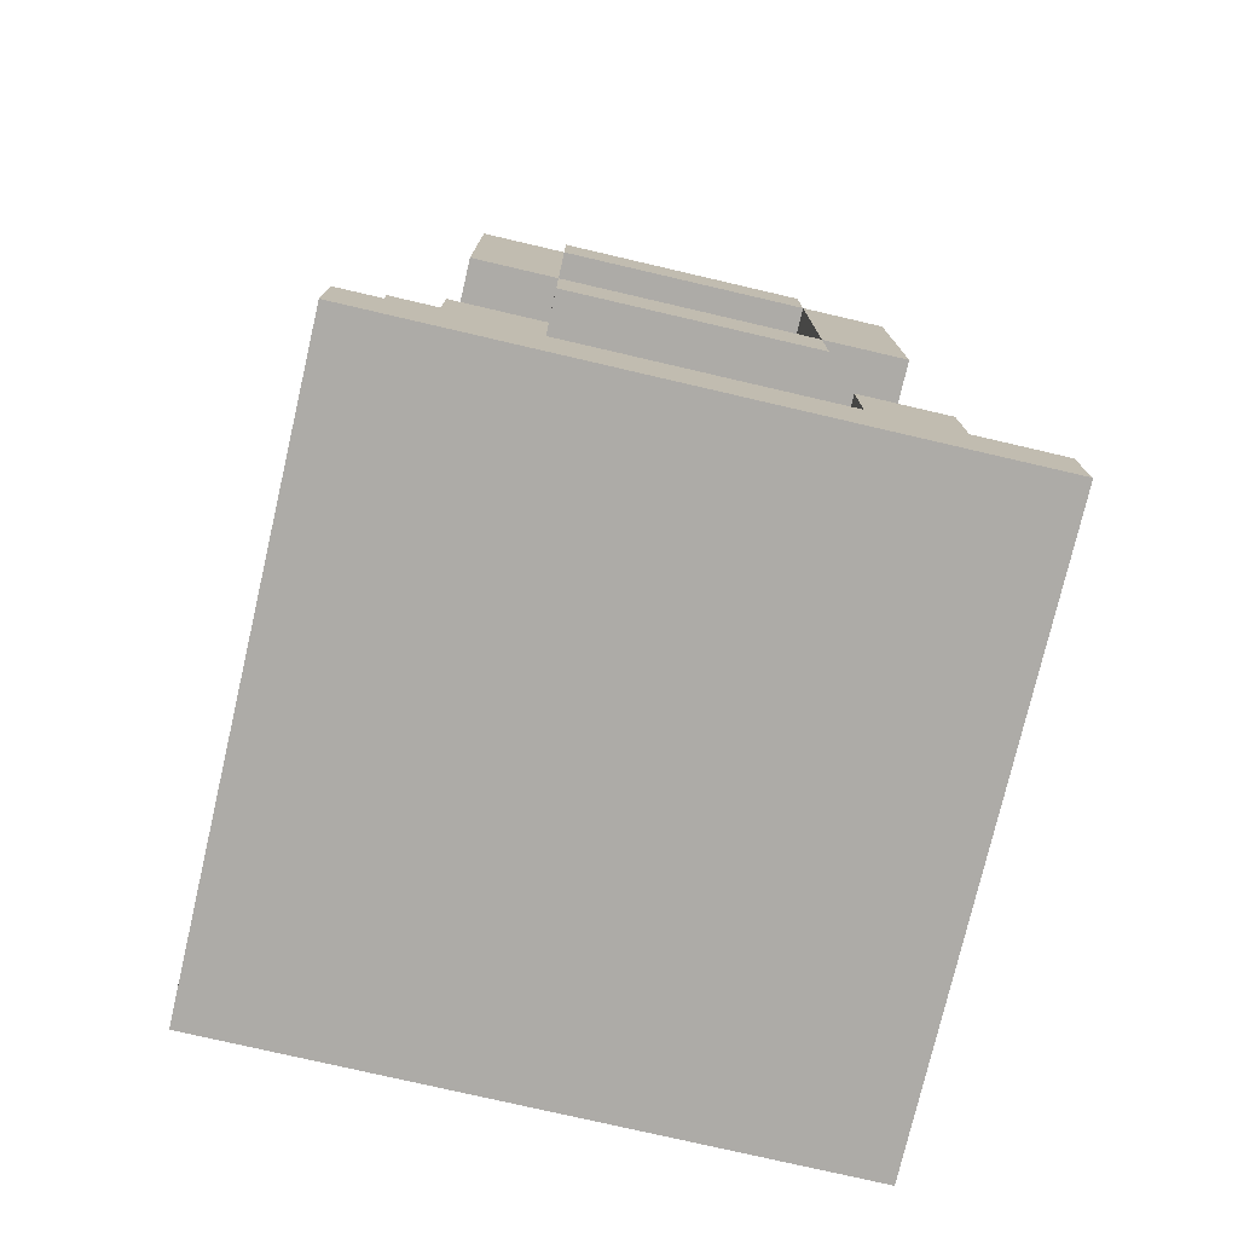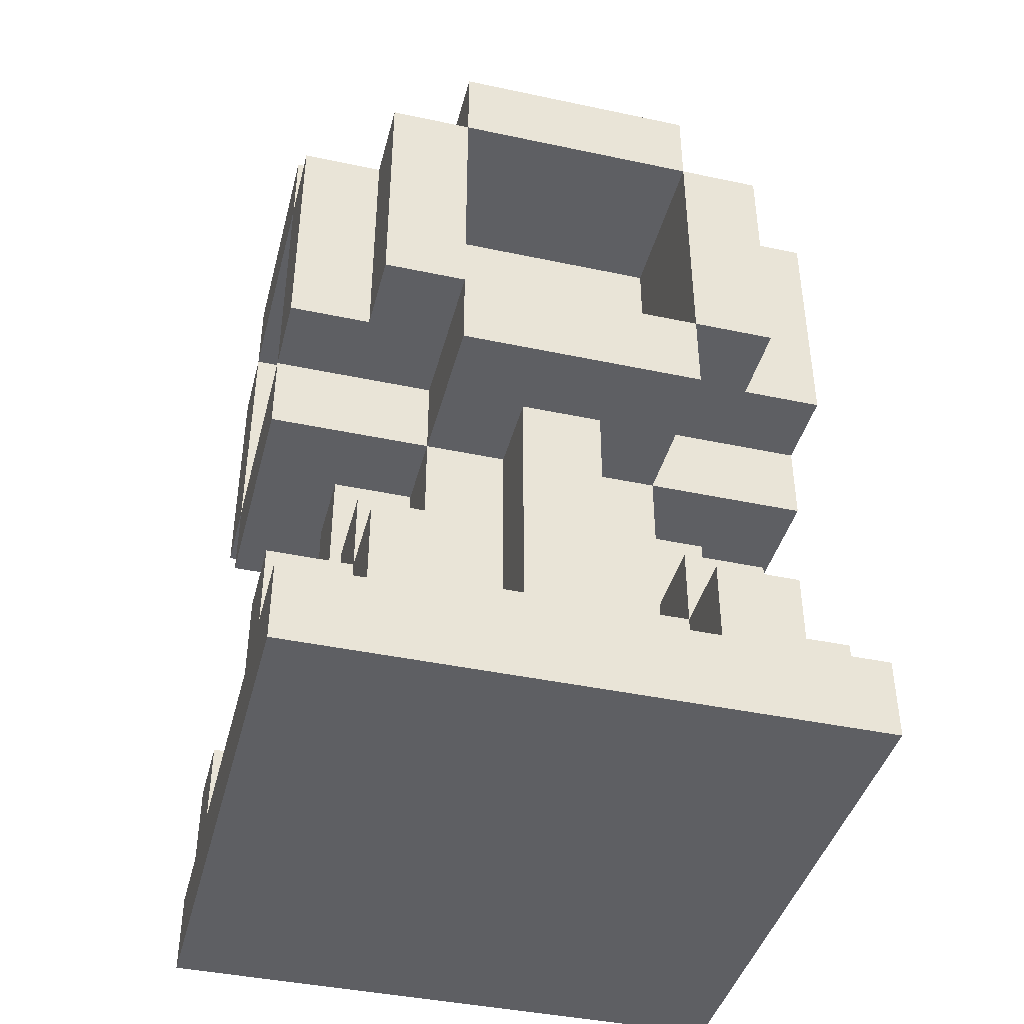
<metadata>
{"format":"obj","ext":"obj","renderer":"f3d","projection":"perspective","resolution":1024,"background":"white","views":[{"elev":-76.4,"azim":76.9,"up":"+Y"},{"elev":-41.6,"azim":75.6,"up":"+Y"}]}
</metadata>
<code>
v -3.5 0 1.5
v -3.5 1 1.5
v -3.5 1 0.5
v -3.5 0 0.5
v -2.5 1 1.5
v -2.5 2 1.5
v -2.5 2 0.5
v -2.5 1 0.5
v -3.5 0 3.5
v -3.5 1 3.5
v -3.5 1 2.5
v -3.5 0 2.5
v -2.5 2 -0.5
v -2.5 1 -0.5
v -3.5 0 -1.5
v -3.5 1 -1.5
v -3.5 1 -2.5
v -3.5 0 -2.5
v -2.5 2 -1.5
v -2.5 1 -1.5
v -3.5 0 -0.5
v -3.5 1 -0.5
v -1.5 4 1.5
v -1.5 5 1.5
v -1.5 5 0.5
v -1.5 4 0.5
v -1.5 3 -0.5
v -1.5 4 -0.5
v -1.5 4 -1.5
v -1.5 3 -1.5
v -1.5 5 -0.5
v -1.5 5 -1.5
v -3.5 1 -3.5
v -3.5 0 -3.5
v -1.5 2 -0.5
v -1.5 2 -1.5
v -1.5 2 1.5
v -1.5 3 1.5
v -1.5 3 0.5
v -1.5 2 0.5
v -2.5 3 -1.5
v -2.5 3 -2.5
v -2.5 2 -2.5
v 1.5 2 -1.5
v 1.5 3 -1.5
v 1.5 3 -2.5
v 1.5 2 -2.5
v 1.5 2 2.5
v 1.5 3 2.5
v 1.5 3 1.5
v 1.5 2 1.5
v -1.5 6 -0.5
v -1.5 7 -0.5
v -1.5 7 -1.5
v -1.5 6 -1.5
v -1.5 6 1.5
v -1.5 7 1.5
v -1.5 7 0.5
v -1.5 6 0.5
v -2.5 2 2.5
v -2.5 3 2.5
v -2.5 3 1.5
v -2.5 1 3.5
v -2.5 2 3.5
v -2.5 1 2.5
v -3.5 2 2.5
v -3.5 2 1.5
v -3.5 2 -1.5
v -3.5 2 -2.5
v -2.5 1 -2.5
v -2.5 2 -3.5
v -2.5 1 -3.5
v 1.5 1 -2.5
v 1.5 2 -3.5
v 1.5 1 -3.5
v 1.5 1 3.5
v 1.5 2 3.5
v 1.5 1 2.5
v 1.5 6 -1.5
v 1.5 7 -1.5
v 1.5 7 -2.5
v 1.5 6 -2.5
v -1.5 6 -2.5
v -1.5 5 -2.5
v 1.5 6 2.5
v 1.5 7 2.5
v 1.5 7 1.5
v 1.5 6 1.5
v -1.5 5 2.5
v -1.5 6 2.5
v 1.5 8 -1.5
v 1.5 8 -2.5
v 1.5 8 2.5
v 1.5 8 1.5
v 1.5 9 -1.5
v 1.5 9 -2.5
v 1.5 9 2.5
v 1.5 9 1.5
v -1.5 9 -1.5
v -1.5 10 -1.5
v -1.5 10 -2.5
v -1.5 9 -2.5
v -1.5 8 -0.5
v -1.5 8 -1.5
v -1.5 8 1.5
v -1.5 9 1.5
v -1.5 9 0.5
v -1.5 8 0.5
v -1.5 9 -0.5
v -1.5 9 3.5
v -1.5 10 3.5
v -1.5 10 2.5
v -1.5 9 2.5
v 1.5 8 3.5
v 1.5 9 3.5
v 1.5 6 3.5
v 1.5 7 3.5
v -1.5 5 3.5
v -1.5 6 3.5
v -2.5 8 3.5
v -2.5 9 3.5
v -2.5 9 2.5
v -2.5 8 2.5
v -2.5 7 3.5
v -2.5 7 2.5
v -2.5 6 3.5
v -2.5 6 2.5
v -3.5 6 2.5
v -3.5 7 2.5
v -3.5 7 1.5
v -3.5 6 1.5
v -3.5 8 2.5
v -3.5 8 1.5
v -3.5 9 2.5
v -3.5 9 1.5
v -3.5 9 -0.5
v -3.5 10 -0.5
v -3.5 10 -1.5
v -3.5 9 -1.5
v -3.5 9 0.5
v -3.5 10 0.5
v -3.5 10 1.5
v -3.5 5 1.5
v -3.5 6 0.5
v -3.5 5 0.5
v -3.5 6 -0.5
v -3.5 5 -0.5
v -3.5 6 -1.5
v -3.5 5 -1.5
v -3.5 8 -1.5
v -3.5 9 -2.5
v -3.5 8 -2.5
v -3.5 7 -1.5
v -3.5 7 -2.5
v -3.5 6 -2.5
v -2.5 8 -2.5
v -2.5 9 -2.5
v -2.5 9 -3.5
v -2.5 8 -3.5
v -2.5 7 -2.5
v -2.5 7 -3.5
v -2.5 6 -2.5
v -2.5 6 -3.5
v -1.5 10 -3.5
v -1.5 9 -3.5
v 1.5 9 -3.5
v 1.5 8 -3.5
v 1.5 7 -3.5
v 1.5 6 -3.5
v -1.5 6 -3.5
v -1.5 5 -3.5
v -0.5 4 2.5
v -0.5 5 2.5
v -0.5 5 1.5
v -0.5 4 1.5
v -2.5 4 0.5
v -2.5 5 0.5
v -2.5 5 -0.5
v -2.5 4 -0.5
v -0.5 4 -1.5
v -0.5 5 -1.5
v -0.5 5 -2.5
v -0.5 4 -2.5
v -0.5 2 -1.5
v -0.5 3 -1.5
v -0.5 3 -2.5
v -0.5 2 -2.5
v -2.5 3 0.5
v -2.5 3 -0.5
v -0.5 2 2.5
v -0.5 3 2.5
v -0.5 3 1.5
v -0.5 2 1.5
v -0.5 10 -1.5
v -0.5 11 -1.5
v -0.5 11 -2.5
v -0.5 10 -2.5
v -0.5 10 -0.5
v -0.5 11 -0.5
v -2.5 10 0.5
v -2.5 11 0.5
v -2.5 11 -0.5
v -2.5 10 -0.5
v -0.5 10 1.5
v -0.5 11 1.5
v -0.5 11 0.5
v -0.5 10 0.5
v -0.5 10 2.5
v -0.5 11 2.5
v -1.5 10 1.5
v 2.5 1 1.5
v 2.5 1 0.5
v 2.5 2 0.5
v 2.5 2 1.5
v 2.5 1 -0.5
v 2.5 2 -0.5
v 2.5 1 -1.5
v 2.5 2 -1.5
v 3.5 0 1.5
v 3.5 0 0.5
v 3.5 1 0.5
v 3.5 1 1.5
v 3.5 0 -1.5
v 3.5 0 -2.5
v 3.5 1 -2.5
v 3.5 1 -1.5
v 3.5 0 -3.5
v 3.5 1 -3.5
v 1.5 2 0.5
v 1.5 3 0.5
v 1.5 2 -0.5
v 1.5 3 -0.5
v -1.5 2 -2.5
v -1.5 3 -2.5
v 2.5 2 -2.5
v 2.5 3 -2.5
v 2.5 3 -1.5
v 3.5 0 3.5
v 3.5 0 2.5
v 3.5 1 2.5
v 3.5 1 3.5
v 3.5 0 -0.5
v 3.5 1 -0.5
v 2.5 2 2.5
v 2.5 3 1.5
v 2.5 3 2.5
v 1.5 6 0.5
v 1.5 7 0.5
v 1.5 4 1.5
v 1.5 4 0.5
v 1.5 5 0.5
v 1.5 5 1.5
v 2.5 3 0.5
v 2.5 3 -0.5
v 2.5 4 -0.5
v 2.5 4 0.5
v 1.5 6 -0.5
v 1.5 7 -0.5
v 1.5 4 -0.5
v 1.5 4 -1.5
v 1.5 5 -1.5
v 1.5 5 -0.5
v -1.5 2 2.5
v -1.5 3 2.5
v -1.5 1 3.5
v -1.5 1 2.5
v -1.5 2 3.5
v -1.5 1 -2.5
v -1.5 1 -3.5
v -1.5 2 -3.5
v 2.5 1 -2.5
v 2.5 1 -3.5
v 2.5 2 -3.5
v 3.5 2 -2.5
v 3.5 2 -1.5
v 2.5 1 3.5
v 2.5 1 2.5
v 2.5 2 3.5
v 3.5 2 1.5
v 3.5 2 2.5
v 1.5 5 2.5
v 1.5 5 -2.5
v -1.5 7 -2.5
v -1.5 7 2.5
v -1.5 8 2.5
v -1.5 8 -2.5
v 1.5 8 -0.5
v 1.5 8 0.5
v 1.5 10 -2.5
v 1.5 10 -1.5
v 1.5 10 1.5
v 1.5 10 2.5
v 1.5 9 -0.5
v 1.5 9 0.5
v 1.5 10 3.5
v 2.5 8 3.5
v 2.5 8 2.5
v 2.5 9 2.5
v 2.5 9 3.5
v 2.5 6 3.5
v 2.5 6 2.5
v 2.5 7 2.5
v 2.5 7 3.5
v 1.5 5 3.5
v -1.5 8 3.5
v -1.5 7 3.5
v -1.5 8 -3.5
v -1.5 7 -3.5
v 1.5 10 -3.5
v 2.5 8 -2.5
v 2.5 8 -3.5
v 2.5 9 -3.5
v 2.5 9 -2.5
v 2.5 7 -2.5
v 2.5 7 -3.5
v 2.5 6 -2.5
v 2.5 6 -3.5
v 1.5 5 -3.5
v 3.5 6 -1.5
v 3.5 6 -2.5
v 3.5 7 -2.5
v 3.5 7 -1.5
v 3.5 8 -2.5
v 3.5 8 -1.5
v 3.5 9 -2.5
v 3.5 9 -1.5
v 3.5 9 1.5
v 3.5 9 0.5
v 3.5 10 0.5
v 3.5 10 1.5
v 3.5 9 -0.5
v 3.5 10 -0.5
v 3.5 10 -1.5
v 3.5 6 2.5
v 3.5 6 1.5
v 3.5 7 1.5
v 3.5 7 2.5
v 3.5 8 1.5
v 3.5 8 2.5
v 3.5 9 2.5
v 3.5 5 1.5
v 3.5 5 0.5
v 3.5 6 0.5
v 3.5 5 -0.5
v 3.5 6 -0.5
v 3.5 5 -1.5
v 2.5 5 -0.5
v 2.5 5 0.5
v 0.5 4 2.5
v 0.5 4 1.5
v 0.5 5 1.5
v 0.5 5 2.5
v 0.5 4 -1.5
v 0.5 4 -2.5
v 0.5 5 -2.5
v 0.5 5 -1.5
v 0.5 2 -1.5
v 0.5 2 -2.5
v 0.5 3 -2.5
v 0.5 3 -1.5
v 0.5 2 2.5
v 0.5 2 1.5
v 0.5 3 1.5
v 0.5 3 2.5
v 0.5 10 -1.5
v 0.5 10 -2.5
v 0.5 11 -2.5
v 0.5 11 -1.5
v 0.5 10 -0.5
v 0.5 11 -0.5
v 0.5 10 1.5
v 0.5 10 0.5
v 0.5 11 0.5
v 0.5 11 1.5
v 0.5 10 2.5
v 0.5 11 2.5
v 2.5 10 0.5
v 2.5 10 -0.5
v 2.5 11 -0.5
v 2.5 11 0.5
v -0.5 1 2.5
v 1.5 0 3.5
v 2.5 0 3.5
v 0.5 1 2.5
v -2.5 0 3.5
v 0.5 0 3.5
v 0.5 1 3.5
v -1.5 0 3.5
v -0.5 0 3.5
v -0.5 1 3.5
v 0.5 6 1.5
v 0.5 7 1.5
v -0.5 6 1.5
v -0.5 7 1.5
v 2.5 5 1.5
v 2.5 6 1.5
v 2.5 6 -1.5
v 2.5 7 -1.5
v -2.5 5 1.5
v -2.5 6 1.5
v -2.5 6 -1.5
v -2.5 7 -1.5
v 2.5 8 -1.5
v -2.5 8 -1.5
v -2.5 9 -1.5
v 2.5 9 -1.5
v -2.5 9 1.5
v -2.5 10 1.5
v 2.5 9 1.5
v 2.5 10 1.5
v 1.5 10 0.5
v 1.5 11 0.5
v -0.5 8 1.5
v -0.5 9 1.5
v 0.5 8 1.5
v 0.5 9 1.5
v -0.5 9 3.5
v -0.5 10 3.5
v 0.5 9 3.5
v 0.5 10 3.5
v 0.5 5 3.5
v 0.5 6 3.5
v -0.5 5 3.5
v -0.5 6 3.5
v -1.5 10 0.5
v -1.5 11 0.5
v 0.5 1 -2.5
v -0.5 1 -2.5
v 2.5 0 -3.5
v -2.5 0 -3.5
v -1.5 0 -3.5
v -0.5 1 -3.5
v -0.5 0 -3.5
v 0.5 1 -3.5
v 0.5 0 -3.5
v 1.5 0 -3.5
v -0.5 7 -1.5
v -0.5 6 -1.5
v 0.5 7 -1.5
v 0.5 6 -1.5
v 2.5 5 -1.5
v 2.5 7 1.5
v -2.5 5 -1.5
v -2.5 7 1.5
v -2.5 8 1.5
v 2.5 8 1.5
v 2.5 10 -1.5
v 1.5 11 -0.5
v 1.5 10 -0.5
v -0.5 8 -1.5
v -0.5 9 -1.5
v 0.5 8 -1.5
v 0.5 9 -1.5
v -2.5 10 -1.5
v -0.5 10 -3.5
v -0.5 9 -3.5
v 0.5 10 -3.5
v 0.5 9 -3.5
v 0.5 5 -3.5
v 0.5 6 -3.5
v -0.5 5 -3.5
v -0.5 6 -3.5
v -1.5 11 -0.5
v -1.5 10 -0.5
v -2.5 0 -1.5
v -2.5 0 -2.5
v -1.5 0 -2.5
v -1.5 0 -1.5
v -2.5 0 -0.5
v -1.5 0 -0.5
v -0.5 0 -1.5
v -0.5 0 -0.5
v -1.5 0 1.5
v -1.5 0 0.5
v -0.5 0 0.5
v -0.5 0 1.5
v 0.5 0 0.5
v 0.5 0 1.5
v -0.5 0 2.5
v 0.5 0 2.5
v 1.5 0 1.5
v 1.5 0 2.5
v 2.5 0 2.5
v -2.5 0 1.5
v -2.5 0 0.5
v -2.5 0 2.5
v -1.5 0 2.5
v -0.5 0 -2.5
v 2.5 0 1.5
v 0.5 0 -0.5
v 1.5 0 0.5
v 2.5 0 0.5
v 1.5 0 -0.5
v 0.5 0 -1.5
v 0.5 0 -2.5
v 1.5 0 -2.5
v 1.5 0 -1.5
v 2.5 0 -2.5
v 2.5 0 -1.5
v 2.5 0 -0.5
v -2.5 9 0.5
v -2.5 9 -0.5
v -0.5 9 2.5
v 0.5 9 2.5
v -0.5 9 -2.5
v 0.5 9 -2.5
v 2.5 9 0.5
v 2.5 9 -0.5
v 2.5 6 0.5
v 2.5 6 -0.5
v 0.5 6 -2.5
v -0.5 6 -2.5
v 0.5 6 2.5
v -0.5 6 2.5
v -2.5 6 -0.5
v -2.5 6 0.5
f 1 2 3 4
f 5 6 7 8
f 9 10 11 12
f 8 7 13 14
f 15 16 17 18
f 14 13 19 20
f 21 22 16 15
f 23 24 25 26
f 27 28 29 30
f 28 31 32 29
f 4 3 22 21
f 18 17 33 34
f 35 27 30 36
f 37 38 39 40
f 19 41 42 43
f 44 45 46 47
f 48 49 50 51
f 12 11 2 1
f 52 53 54 55
f 56 57 58 59
f 38 23 26 39
f 59 58 53 52
f 60 61 62 6
f 63 64 60 65
f 11 66 67 2
f 16 68 69 17
f 70 43 71 72
f 73 47 74 75
f 76 77 48 78
f 79 80 81 82
f 32 55 83 84
f 85 86 87 88
f 89 90 56 24
f 80 91 92 81
f 86 93 94 87
f 91 95 96 92
f 93 97 98 94
f 99 100 101 102
f 53 103 104 54
f 105 106 107 108
f 108 107 109 103
f 103 109 99 104
f 57 105 108 58
f 110 111 112 113
f 114 115 97 93
f 116 117 86 85
f 117 114 93 86
f 118 119 90 89
f 120 121 122 123
f 124 120 123 125
f 126 124 125 127
f 128 129 130 131
f 129 132 133 130
f 132 134 135 133
f 136 137 138 139
f 140 141 137 136
f 135 142 141 140
f 143 131 144 145
f 145 144 146 147
f 147 146 148 149
f 150 139 151 152
f 153 150 152 154
f 148 153 154 155
f 156 157 158 159
f 160 156 159 161
f 162 160 161 163
f 102 101 164 165
f 92 96 166 167
f 81 92 167 168
f 82 81 168 169
f 84 83 170 171
f 172 173 174 175
f 176 177 178 179
f 180 181 182 183
f 184 185 186 187
f 185 180 183 186
f 7 188 189 13
f 188 176 179 189
f 190 191 192 193
f 191 172 175 192
f 58 108 103 53
f 194 195 196 197
f 198 199 195 194
f 200 201 202 203
f 204 205 206 207
f 208 209 205 204
f 113 112 210 106
f 211 212 213 214
f 212 215 216 213
f 215 217 218 216
f 219 220 221 222
f 223 224 225 226
f 224 227 228 225
f 51 229 230 50
f 231 44 45 232
f 36 233 234 30
f 218 235 236 237
f 238 239 240 241
f 242 223 226 243
f 239 219 222 240
f 244 214 245 246
f 220 242 243 221
f 88 247 248 87
f 249 250 251 252
f 50 230 250 249
f 253 254 255 256
f 247 257 258 248
f 259 260 261 262
f 232 45 260 259
f 263 37 38 264
f 265 266 263 267
f 268 269 270 233
f 271 272 273 235
f 226 225 274 275
f 276 277 244 278
f 240 222 279 280
f 281 252 88 85
f 261 282 82 79
f 55 83 283 54
f 90 56 57 284
f 284 57 105 285
f 54 283 286 104
f 285 105 106 113
f 104 286 102 99
f 248 258 287 288
f 95 96 289 290
f 97 98 291 292
f 258 80 91 287
f 87 248 288 94
f 287 91 95 293
f 288 287 293 294
f 94 288 294 98
f 115 97 292 295
f 296 297 298 299
f 300 301 302 303
f 303 302 297 296
f 304 281 85 116
f 305 285 113 110
f 306 284 285 305
f 119 90 284 306
f 286 307 165 102
f 283 308 307 286
f 83 170 308 283
f 96 166 309 289
f 310 311 312 313
f 314 315 311 310
f 316 317 315 314
f 282 318 169 82
f 319 320 321 322
f 322 321 323 324
f 324 323 325 326
f 327 328 329 330
f 328 331 332 329
f 331 326 333 332
f 334 335 336 337
f 337 336 338 339
f 339 338 327 340
f 341 342 343 335
f 342 344 345 343
f 344 346 319 345
f 256 255 347 348
f 349 350 351 352
f 353 354 355 356
f 357 358 359 360
f 360 359 354 353
f 361 362 363 364
f 364 363 350 349
f 213 216 254 253
f 257 79 80 258
f 365 366 367 368
f 369 365 368 370
f 371 372 373 374
f 375 371 374 376
f 377 378 379 380
f 266 381 190 263
f 382 383 276 76
f 384 78 48 361
f 381 384 361 190
f 9 385 63 10
f 386 382 76 387
f 23 175 174 24
f 385 388 265 63
f 389 386 387 390
f 362 51 50 363
f 37 193 192 38
f 19 36 30 41
f 44 218 237 45
f 388 389 390 265
f 383 238 241 276
f 48 244 246 49
f 391 88 87 392
f 350 249 252 351
f 363 50 249 350
f 230 253 256 250
f 56 393 394 57
f 38 192 175 23
f 393 391 392 394
f 60 263 264 61
f 63 265 267 64
f 11 65 60 66
f 16 20 19 68
f 217 226 275 218
f 76 276 278 77
f 277 240 280 244
f 252 395 396 88
f 79 397 398 80
f 399 24 56 400
f 401 55 54 402
f 80 398 403 91
f 402 54 104 404
f 404 104 99 405
f 91 403 406 95
f 407 106 210 408
f 98 409 410 291
f 372 411 412 373
f 105 413 414 106
f 392 87 94 415
f 57 394 413 105
f 415 94 98 416
f 413 415 416 414
f 110 417 418 111
f 419 115 295 420
f 417 419 420 418
f 114 296 299 115
f 116 300 303 117
f 117 303 296 114
f 421 304 116 422
f 423 421 422 424
f 118 423 424 119
f 120 305 110 121
f 124 306 305 120
f 126 119 306 124
f 128 127 125 129
f 129 125 123 132
f 132 123 122 134
f 135 407 408 142
f 143 399 400 131
f 150 404 405 139
f 153 402 404 150
f 148 401 402 153
f 397 319 322 398
f 398 322 324 403
f 403 324 326 406
f 409 327 330 410
f 301 334 337 302
f 302 337 339 297
f 297 339 340 298
f 395 341 335 396
f 250 256 348 251
f 172 349 352 173
f 176 26 25 177
f 7 40 39 188
f 188 39 26 176
f 190 361 364 191
f 191 364 349 172
f 229 213 253 230
f 394 392 415 413
f 200 425 426 201
f 425 207 206 426
f 208 375 376 209
f 411 377 380 412
f 427 358 47 73
f 428 187 358 427
f 268 233 187 428
f 30 29 180 185
f 429 272 228 227
f 29 32 181 180
f 357 360 45 44
f 34 33 72 430
f 36 30 185 184
f 43 42 234 233
f 430 72 269 431
f 47 46 236 235
f 431 269 432 433
f 433 432 434 435
f 435 434 75 436
f 436 75 272 429
f 51 50 245 214
f 232 259 255 254
f 55 54 437 438
f 438 437 439 440
f 353 356 261 260
f 360 353 260 45
f 6 62 38 37
f 2 67 6 5
f 17 69 43 70
f 72 71 270 269
f 75 74 273 272
f 271 235 274 225
f 211 214 279 222
f 261 79 397 441
f 88 87 442 396
f 443 401 55 32
f 400 444 57 56
f 444 445 105 57
f 87 94 446 442
f 445 407 106 105
f 94 98 409 446
f 95 290 447 406
f 369 370 448 449
f 54 104 450 437
f 104 99 451 450
f 439 452 91 80
f 450 451 453 452
f 452 453 95 91
f 131 130 444 400
f 130 133 445 444
f 133 135 407 445
f 139 138 454 405
f 149 148 401 443
f 152 151 157 156
f 154 152 156 160
f 155 154 160 162
f 159 158 165 307
f 161 159 307 308
f 163 161 308 170
f 165 164 455 456
f 456 455 457 458
f 458 457 309 166
f 167 166 312 311
f 168 167 311 315
f 169 168 315 317
f 459 460 169 318
f 461 462 460 459
f 171 170 462 461
f 316 314 321 320
f 314 310 323 321
f 310 313 325 323
f 406 447 333 326
f 396 442 336 335
f 442 446 338 336
f 446 409 327 338
f 441 397 319 346
f 259 262 347 255
f 179 178 31 28
f 183 182 355 354
f 187 186 359 358
f 186 183 354 359
f 13 189 27 35
f 189 179 28 27
f 231 232 254 216
f 440 439 80 79
f 437 450 452 439
f 405 454 100 99
f 197 196 367 366
f 203 202 463 464
f 464 463 199 198
f 449 448 379 378
f 465 466 467 468
f 469 465 468 470
f 470 468 471 472
f 473 474 475 476
f 476 475 477 478
f 479 476 478 480
f 480 478 481 482
f 382 482 483 383
f 484 485 474 473
f 485 469 470 474
f 486 484 473 487
f 468 467 488 471
f 482 481 489 483
f 1 4 485 484
f 475 472 490 477
f 481 491 492 489
f 477 490 493 491
f 478 477 491 481
f 487 473 476 479
f 494 495 496 497
f 471 488 495 494
f 497 496 498 499
f 493 497 499 500
f 491 493 500 492
f 9 12 486 385
f 15 18 466 465
f 21 15 465 469
f 386 480 482 382
f 489 492 220 219
f 385 486 487 388
f 472 471 494 490
f 490 494 497 493
f 389 479 480 386
f 499 498 224 223
f 498 429 227 224
f 4 21 469 485
f 18 34 430 466
f 466 430 431 467
f 467 431 433 488
f 388 487 479 389
f 383 483 239 238
f 488 433 435 495
f 500 499 223 242
f 483 489 219 239
f 495 435 436 496
f 496 436 429 498
f 12 1 484 486
f 492 500 242 220
f 474 470 472 475
f 252 251 348 395
f 262 261 441 347
f 79 82 316 397
f 32 84 182 181
f 85 88 396 301
f 352 351 252 281
f 89 24 174 173
f 178 443 32 31
f 399 177 25 24
f 356 355 282 261
f 401 162 83 55
f 127 400 56 90
f 407 501 107 106
f 501 502 109 107
f 503 414 416 504
f 99 102 505 451
f 451 505 506 453
f 453 506 96 95
f 98 294 507 409
f 293 95 406 508
f 294 293 508 507
f 504 416 98 97
f 110 113 503 417
f 419 504 97 115
f 417 503 504 419
f 116 85 301 300
f 421 352 281 304
f 423 173 352 421
f 118 89 173 423
f 126 127 90 119
f 128 131 400 127
f 136 139 405 502
f 140 136 502 501
f 135 140 501 407
f 143 145 177 399
f 145 147 178 177
f 147 149 443 178
f 148 155 162 401
f 162 163 170 83
f 102 165 456 505
f 505 456 458 506
f 506 458 166 96
f 82 169 317 316
f 355 459 318 282
f 182 461 459 355
f 84 171 461 182
f 397 316 320 319
f 409 507 328 327
f 507 508 331 328
f 508 406 326 331
f 301 396 335 334
f 395 348 342 341
f 348 347 344 342
f 347 441 346 344
f 502 405 99 109
f 113 106 414 503
f 263 190 193 37
f 2 5 8 3
f 51 214 213 229
f 361 48 51 362
f 6 37 40 7
f 231 216 218 44
f 357 44 47 358
f 10 63 65 11
f 13 35 36 19
f 36 184 187 233
f 22 14 20 16
f 387 76 78 384
f 211 222 221 212
f 390 387 384 381
f 271 225 228 272
f 3 8 14 22
f 17 70 72 33
f 41 30 234 42
f 45 237 236 46
f 268 428 432 269
f 265 390 381 266
f 276 241 240 277
f 428 427 434 432
f 215 243 226 217
f 427 73 75 434
f 49 246 245 50
f 212 221 243 215
f 61 264 38 62
f 64 267 263 60
f 66 60 6 67
f 68 19 43 69
f 43 233 270 71
f 47 235 273 74
f 218 275 274 235
f 77 278 244 48
f 244 280 279 214
f 247 509 510 257
f 88 396 509 247
f 257 510 397 79
f 438 440 511 512
f 55 438 512 83
f 513 85 88 391
f 514 513 391 393
f 90 514 393 56
f 515 52 55 401
f 400 56 59 516
f 516 59 52 515
f 440 79 82 511
f 122 113 106 407
f 405 99 102 157
f 95 406 313 96
f 97 298 409 98
f 408 210 425 200
f 100 194 197 101
f 365 290 289 366
f 291 410 377 411
f 449 378 447 290
f 373 412 448 370
f 375 292 291 371
f 369 449 290 365
f 210 204 207 425
f 464 198 194 100
f 371 291 411 372
f 111 418 208 112
f 420 295 292 375
f 418 420 375 208
f 115 299 298 97
f 422 116 85 513
f 424 422 513 514
f 119 424 514 90
f 121 110 113 122
f 134 122 407 135
f 137 203 454 138
f 141 200 203 137
f 142 408 200 141
f 131 400 516 144
f 144 516 515 146
f 146 515 401 148
f 139 405 157 151
f 157 102 165 158
f 101 197 455 164
f 197 366 457 455
f 366 289 309 457
f 96 313 312 166
f 511 82 169 460
f 512 511 460 462
f 83 512 462 170
f 406 326 325 313
f 410 330 329 377
f 377 329 332 378
f 378 332 333 447
f 298 340 327 409
f 396 335 343 509
f 509 343 345 510
f 510 345 319 397
f 203 464 100 454
f 195 368 367 196
f 199 370 368 195
f 201 426 463 202
f 426 206 199 463
f 205 374 373 206
f 209 376 374 205
f 412 380 379 448
f 206 373 370 199
f 112 208 204 210

</code>
